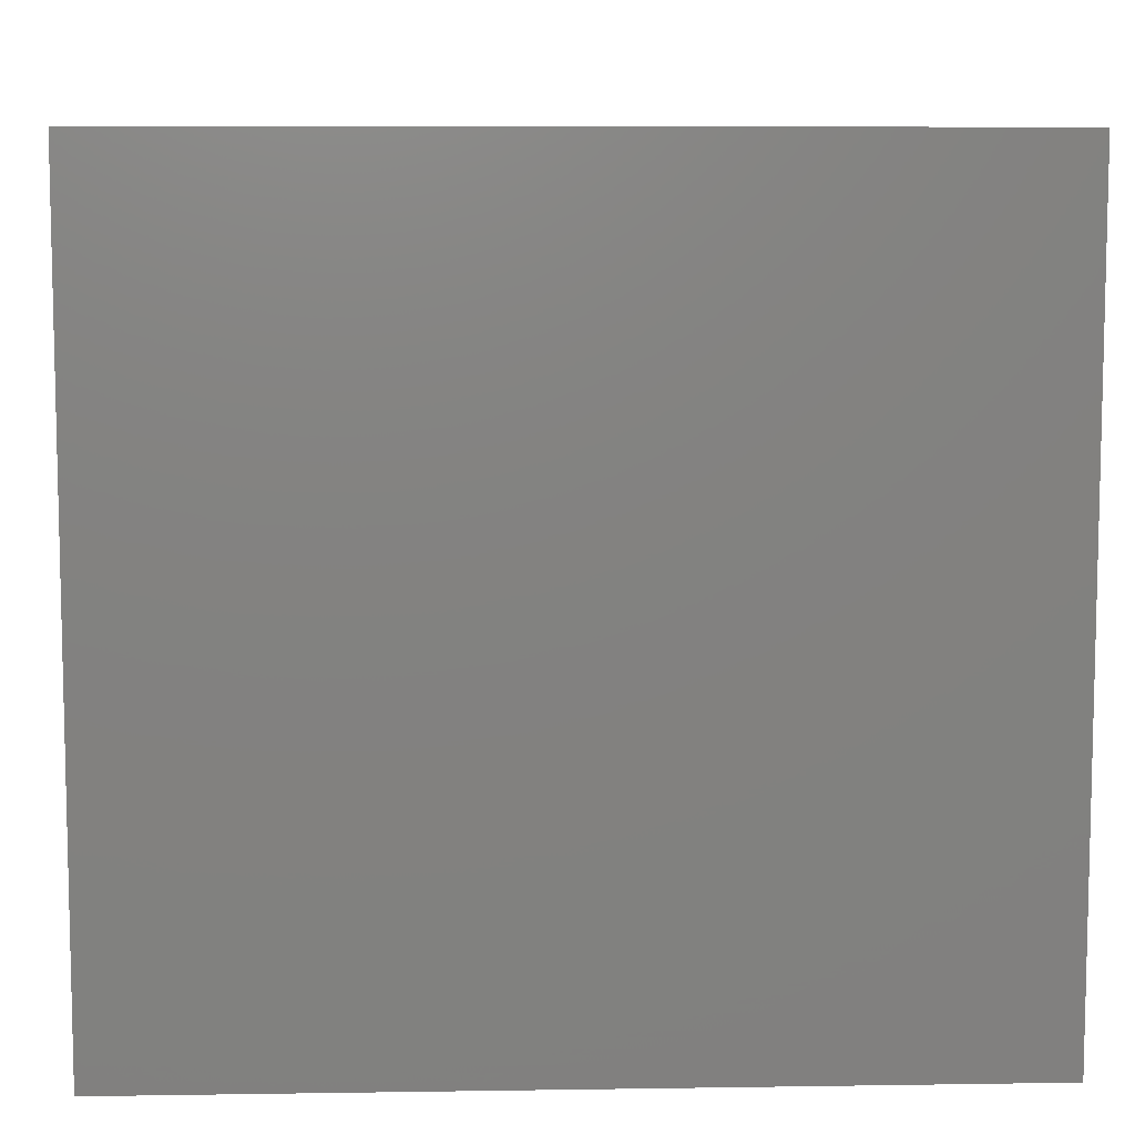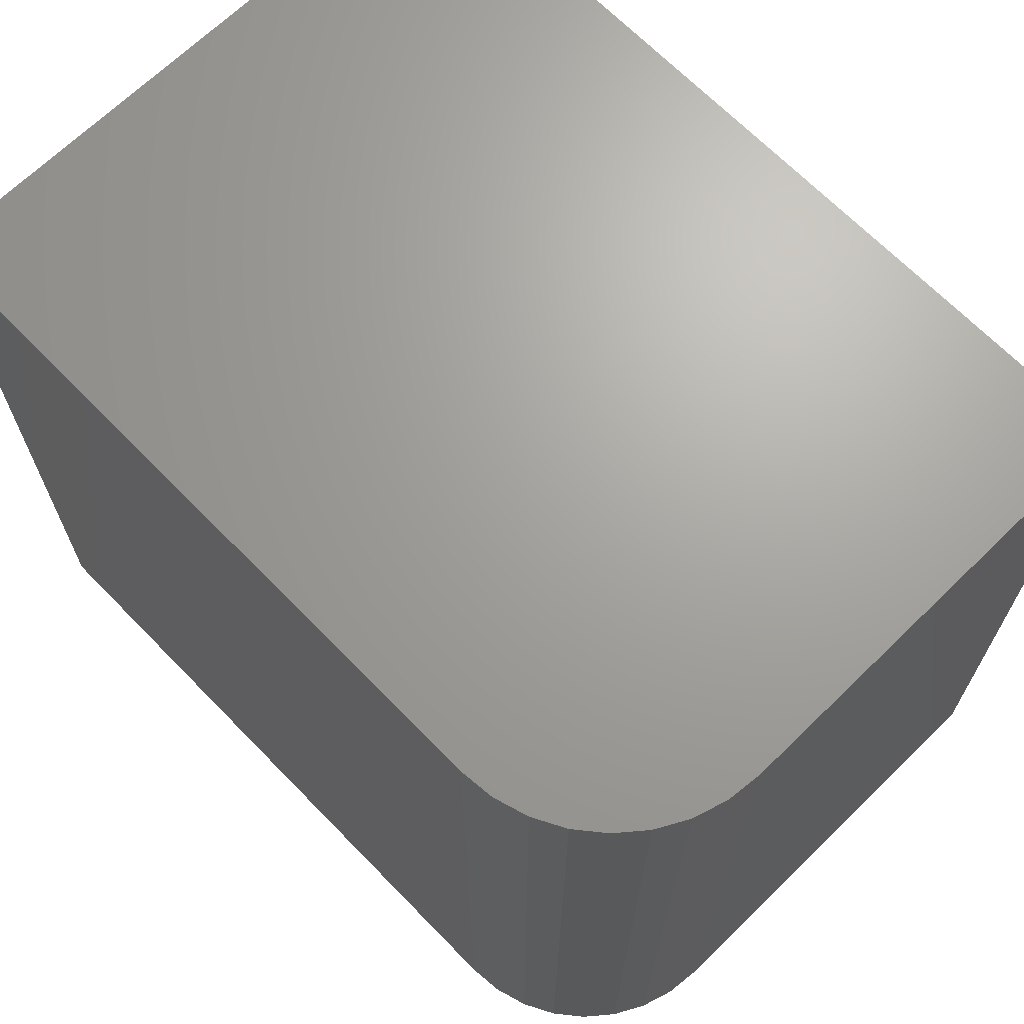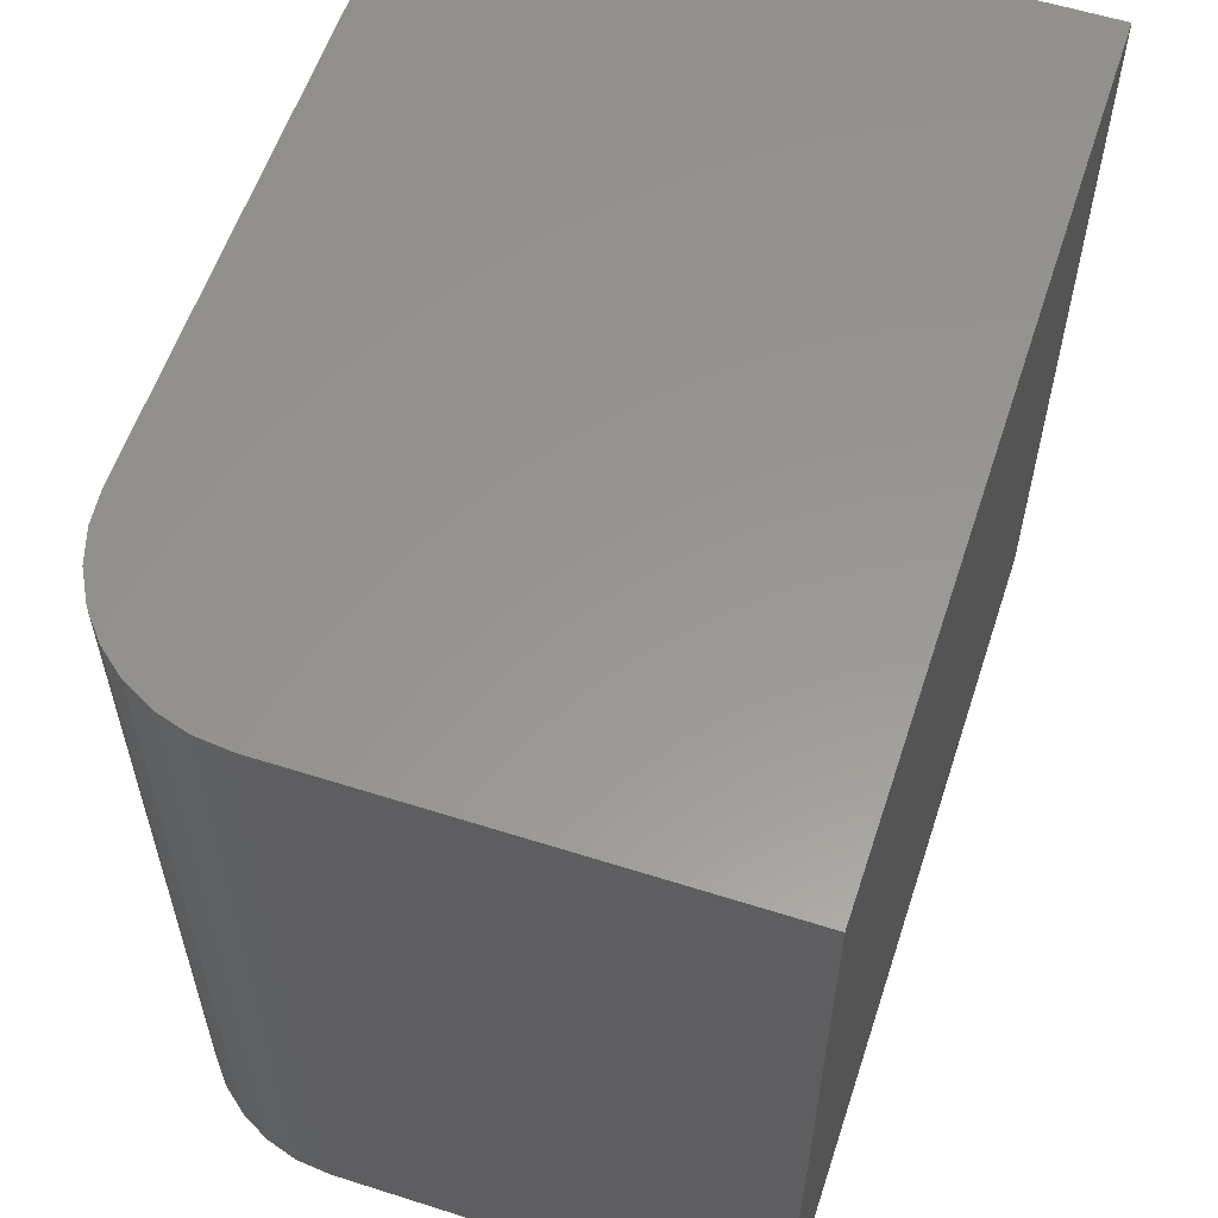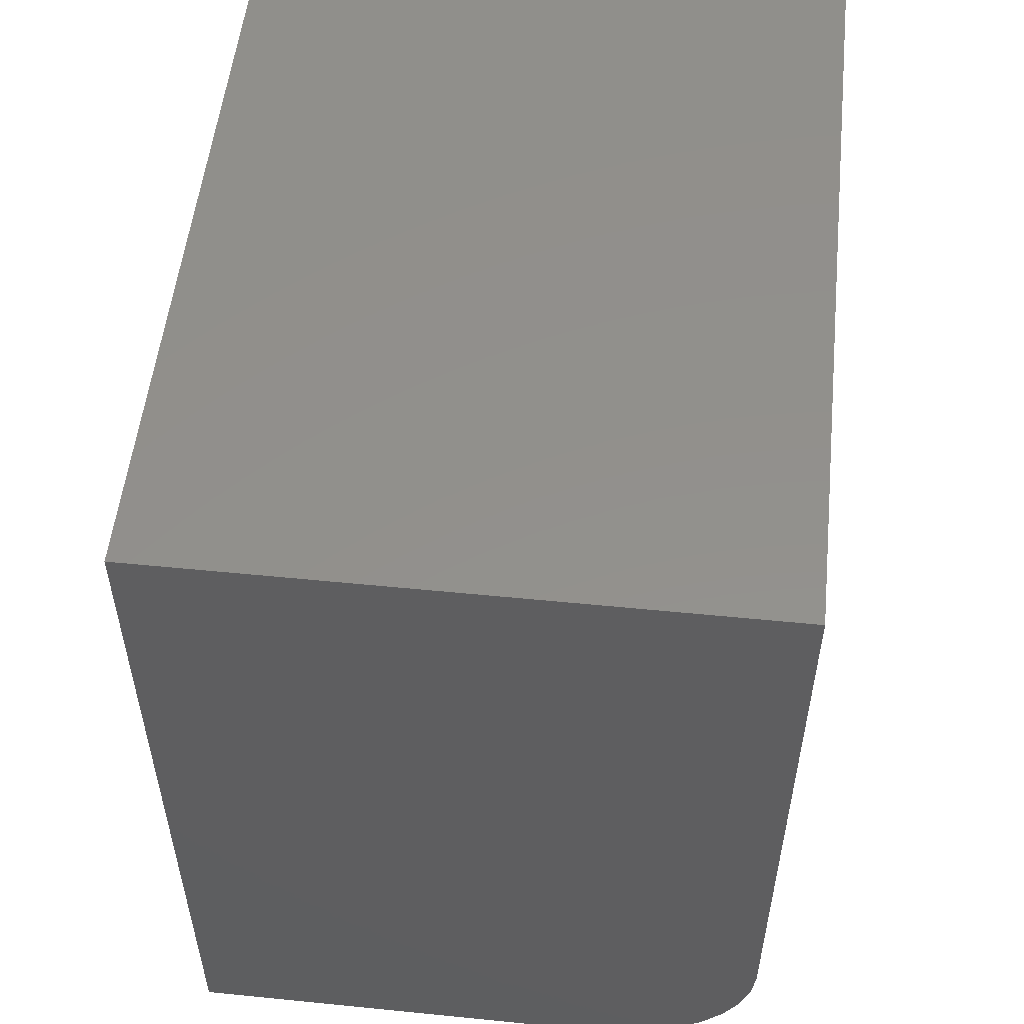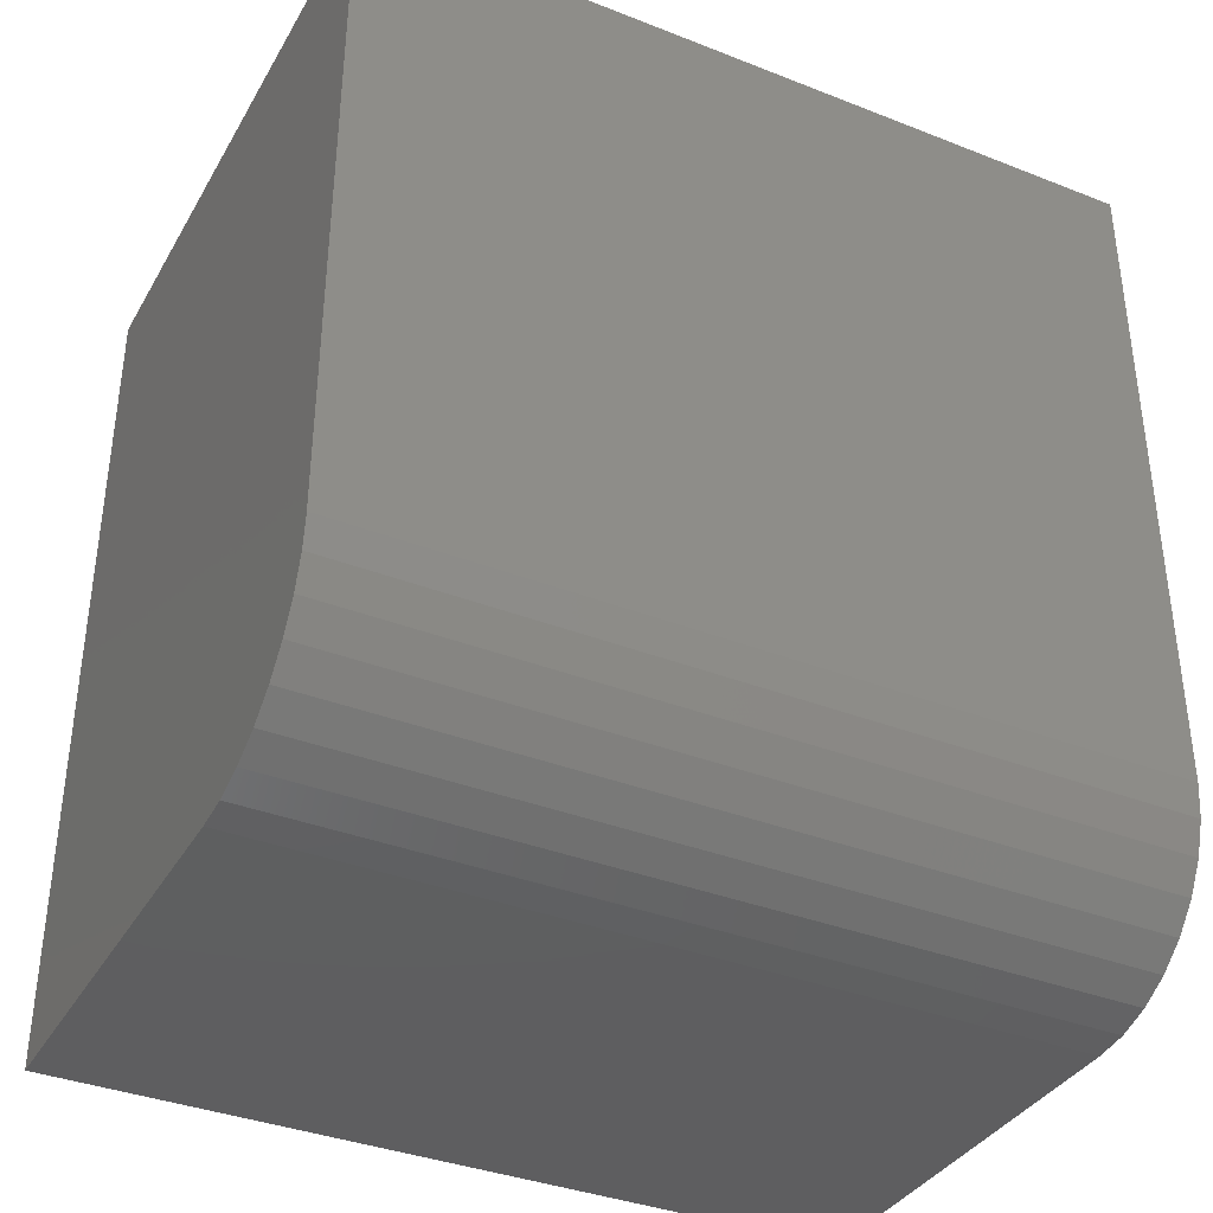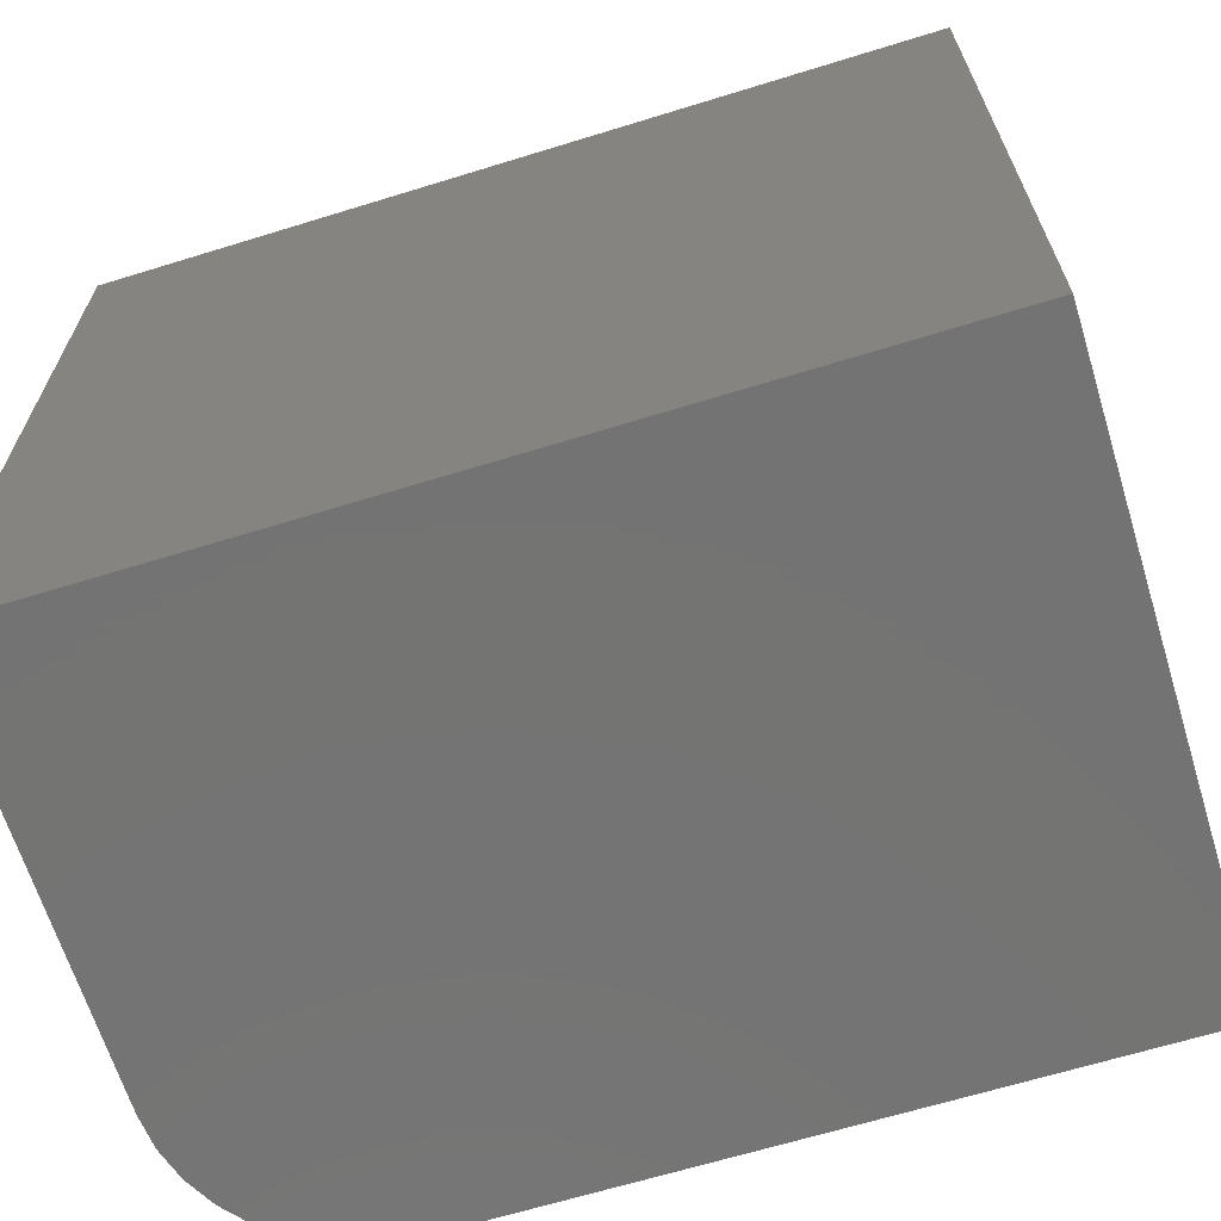
<metadata>
{"format":"stl","ext":"stl","renderer":"f3d","projection":"perspective","resolution":1024,"background":"white","views":[{"elev":8.2,"azim":87.6,"up":"+Z"},{"elev":67.9,"azim":-44.3,"up":"+Z"},{"elev":58.3,"azim":18.2,"up":"+Z"},{"elev":53.6,"azim":-173.9,"up":"+Y"},{"elev":-36.8,"azim":-116.9,"up":"+Y"},{"elev":-65.9,"azim":107.2,"up":"+Z"}]}
</metadata>
<code>
# stl→obj: 24 verts, 44 faces
v -1.123e-17 0.3113 -0.03988
v -2.321e-17 0.3113 0.1759
v -1.123e-17 0.4938 -0.03988
v -2.321e-17 0.4938 0.1759
v 0.1641 0.2645 0.1759
v 0.04688 0.2645 0.1759
v 0.1641 0.2645 -0.03988
v 0.04688 0.2645 -0.03988
v 0.02894 0.268 0.1759
v 0.03773 0.2654 0.1759
v 0.1641 0.4938 0.1759
v 0.0009007 0.3022 0.1759
v 0.003568 0.2934 0.1759
v 0.0079 0.2853 0.1759
v 0.01373 0.2782 0.1759
v 0.02083 0.2724 0.1759
v 0.02894 0.268 -0.03988
v 0.03773 0.2654 -0.03988
v 0.01373 0.2782 -0.03988
v 0.0079 0.2853 -0.03988
v 0.003568 0.2934 -0.03988
v 0.1641 0.4938 -0.03988
v 0.0009007 0.3022 -0.03988
v 0.02083 0.2724 -0.03988
f 1 2 3
f 3 2 4
f 5 6 7
f 7 6 8
f 6 9 10
f 5 11 4
f 5 4 2
f 5 2 12
f 5 12 13
f 5 13 14
f 5 14 15
f 5 15 16
f 5 16 9
f 5 9 6
f 8 17 7
f 8 18 17
f 19 20 21
f 22 7 23
f 22 23 1
f 22 1 3
f 23 7 17
f 23 17 24
f 23 24 19
f 23 19 21
f 2 1 12
f 12 1 23
f 12 23 13
f 13 23 21
f 13 21 14
f 14 21 20
f 14 20 15
f 15 20 19
f 15 19 16
f 16 19 24
f 16 24 9
f 9 24 17
f 9 17 10
f 10 17 18
f 10 18 6
f 6 18 8
f 7 22 5
f 5 22 11
f 22 3 11
f 11 3 4

</code>
